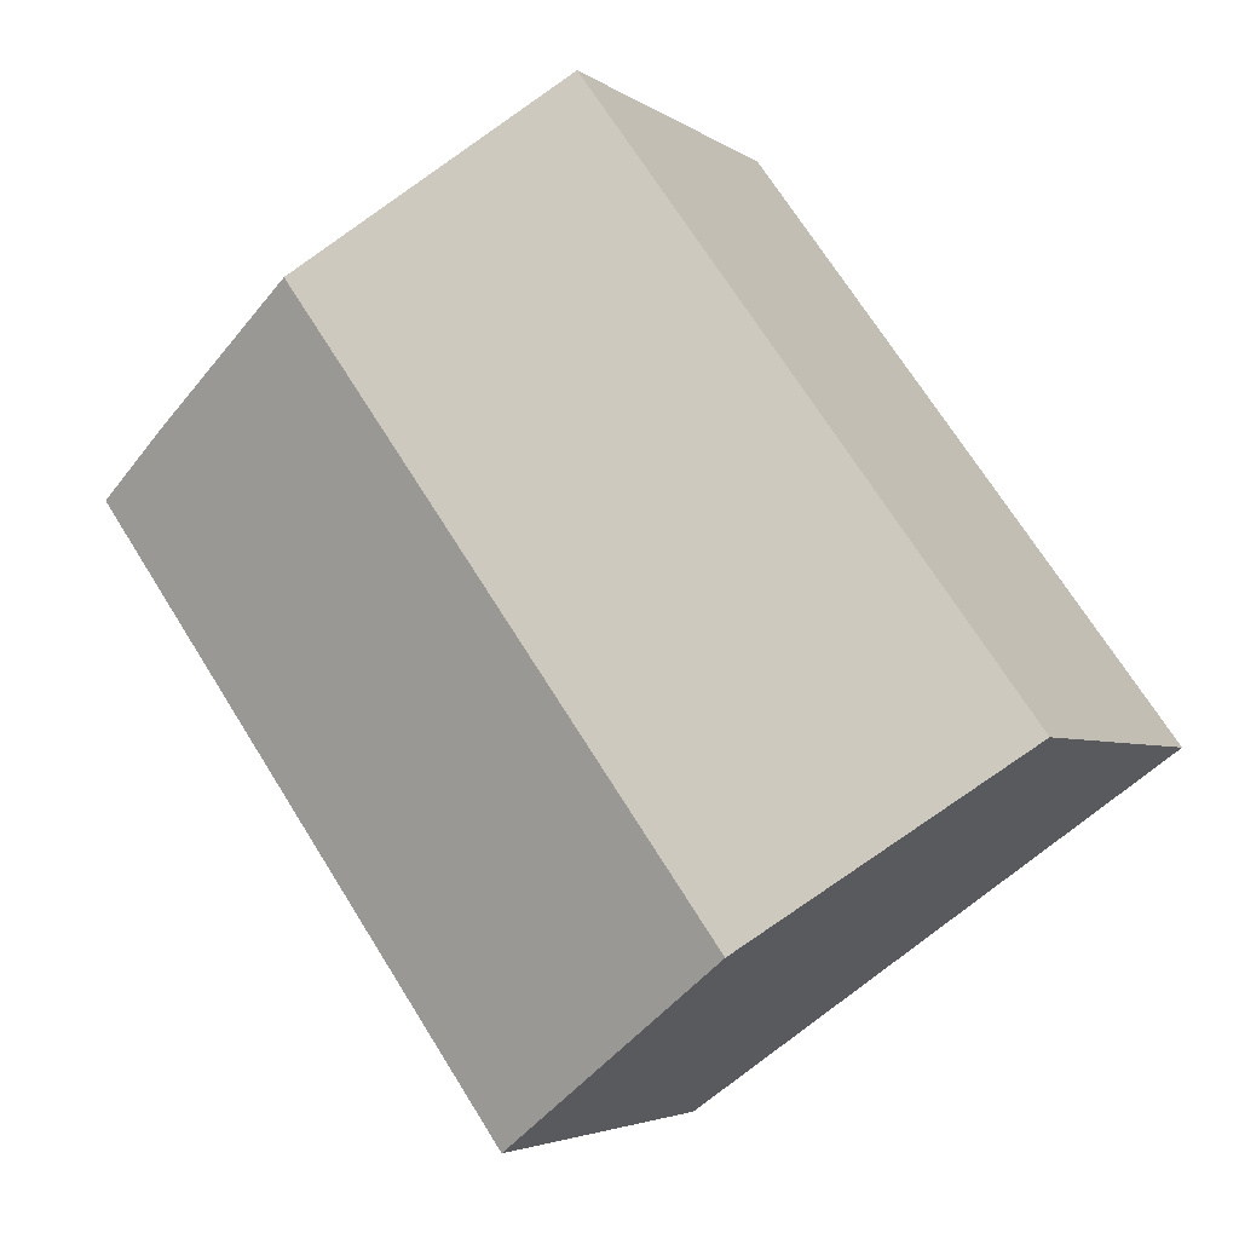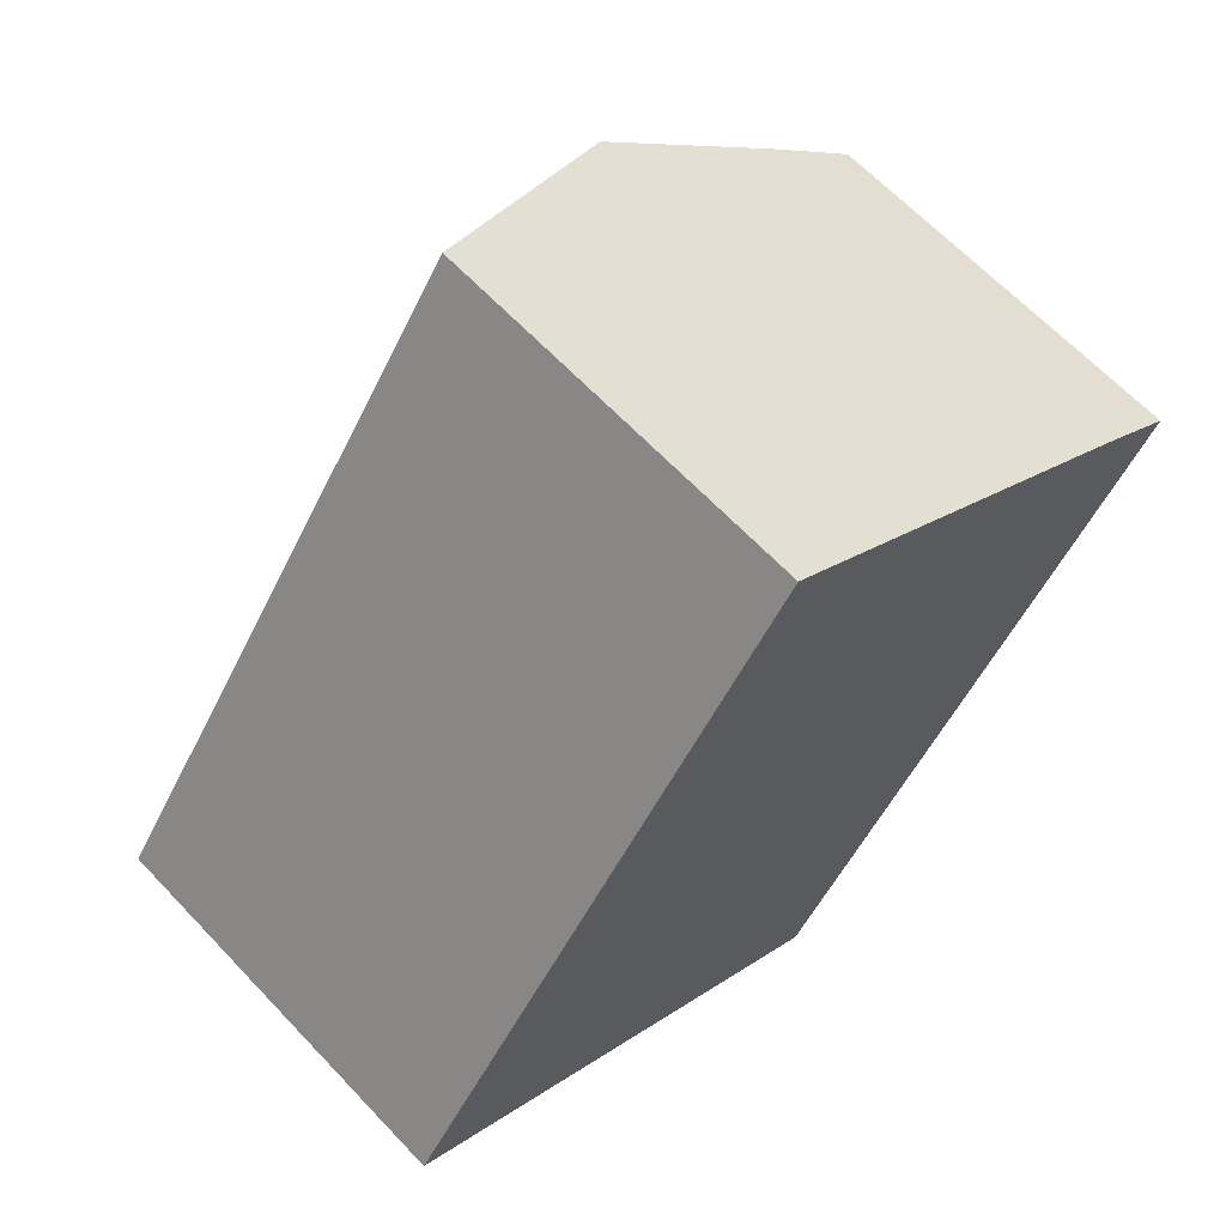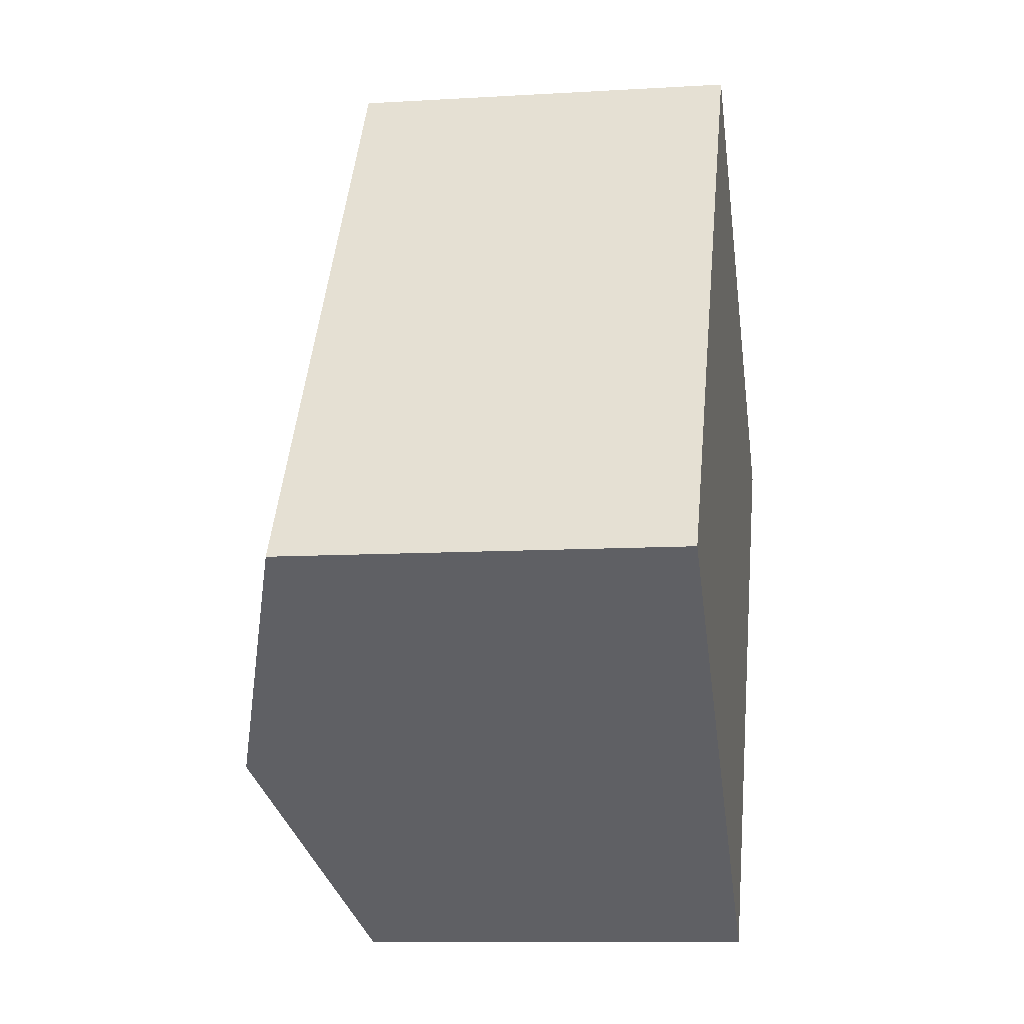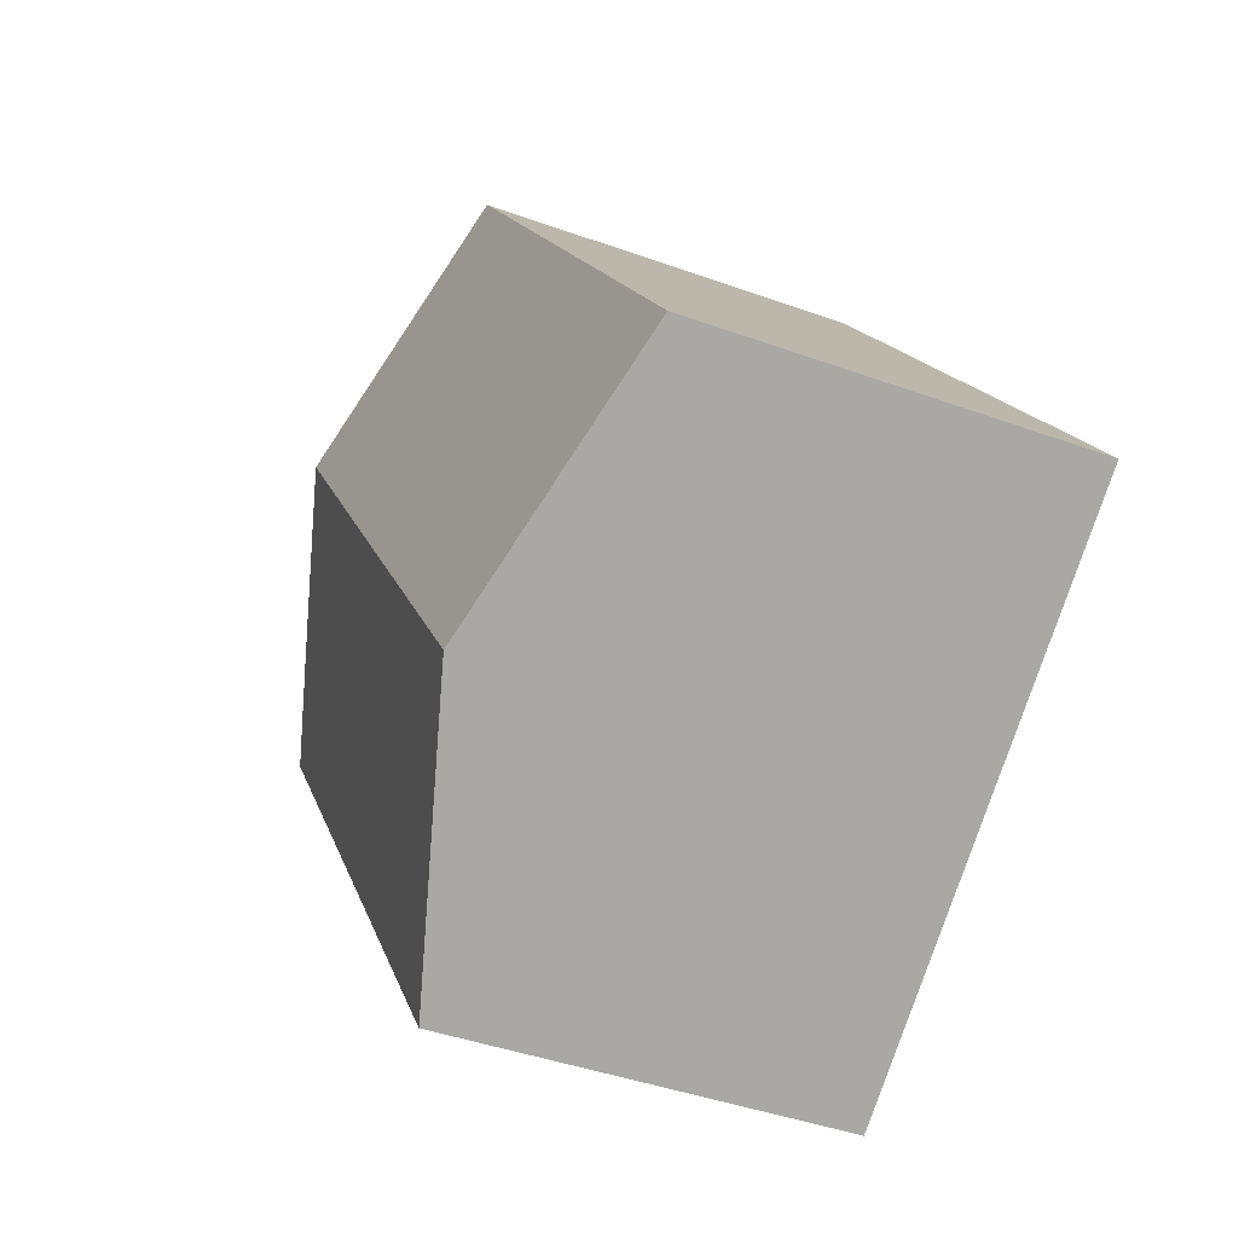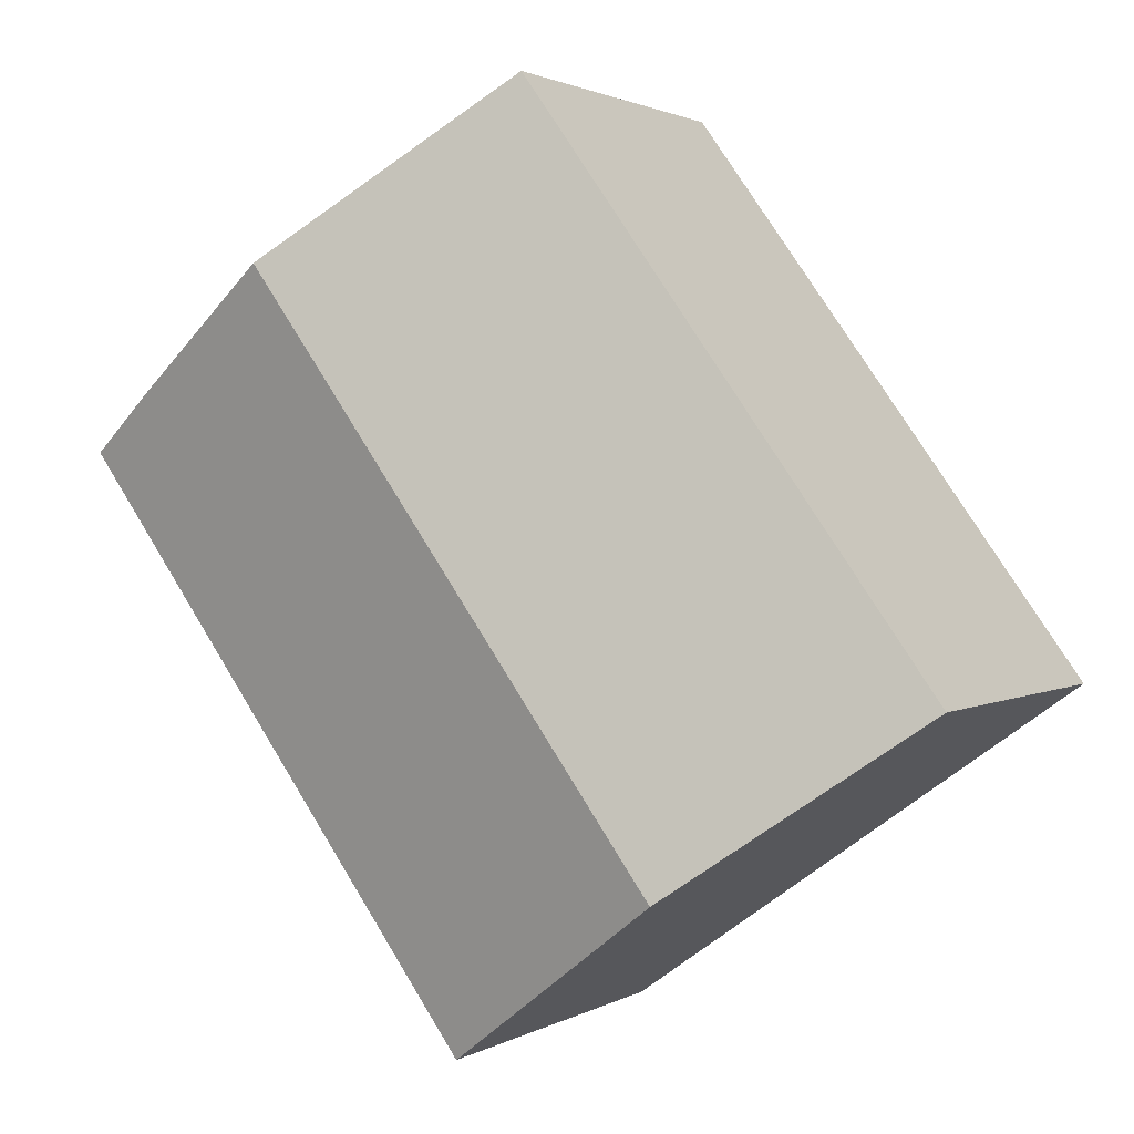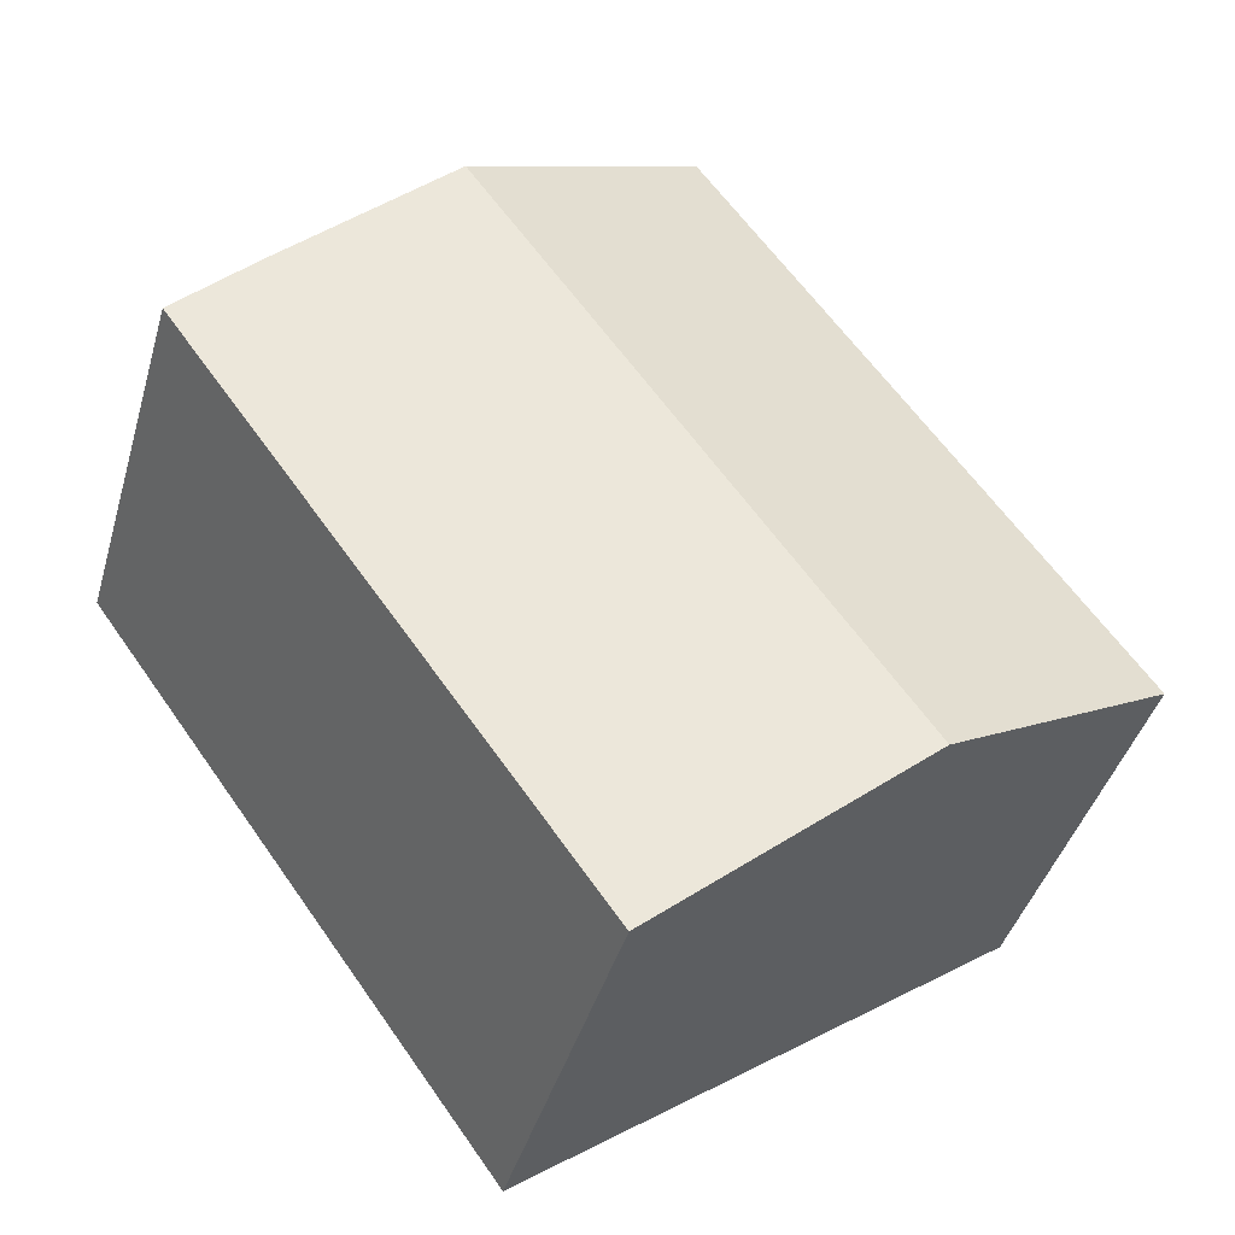
<metadata>
{"format":"obj","ext":"obj","renderer":"f3d","projection":"perspective","resolution":1024,"background":"white","views":[{"elev":-3.8,"azim":-154.2,"up":"+Z"},{"elev":64.3,"azim":-43.3,"up":"+Z"},{"elev":-9.9,"azim":-81.1,"up":"+Z"},{"elev":-42.0,"azim":-113.6,"up":"+Z"},{"elev":1.6,"azim":-152.1,"up":"+Z"},{"elev":-41.7,"azim":164.3,"up":"+Z"}]}
</metadata>
<code>
v  0 8.273 5.066e-16
v  13.84 9.958 8.485
v  5.107 9.958 -3.651
v  8.725 8.273 12.12
v  8.884 8.325 12.01
v  10.2 8.277 -7.295
v  17.27 8.83 6.048
v  18.93 8.271 4.798
v  8.725 -7.424e-16 12.12
v  17.27 -3.703e-16 6.048
v  8.884 -7.355e-16 12.01
v  13.84 -5.196e-16 8.485
v  18.93 -2.938e-16 4.798
v  10.2 4.467e-16 -7.295
v  5.107 2.236e-16 -3.651
v  0 0 0
g defaultobject
f 1 2 3
f 2 1 4
f 2 4 5
f 6 7 8
f 7 6 2
f 2 6 3
f 9 5 4
f 5 9 2
f 2 9 7
f 7 9 10
f 10 9 11
f 10 11 12
f 10 8 7
f 8 10 13
f 8 14 6
f 14 8 13
f 14 3 6
f 3 14 1
f 1 14 15
f 1 15 16
f 16 4 1
f 4 16 9
f 10 14 13
f 14 10 15
f 15 10 12
f 15 12 11
f 15 11 16
f 16 11 9

</code>
